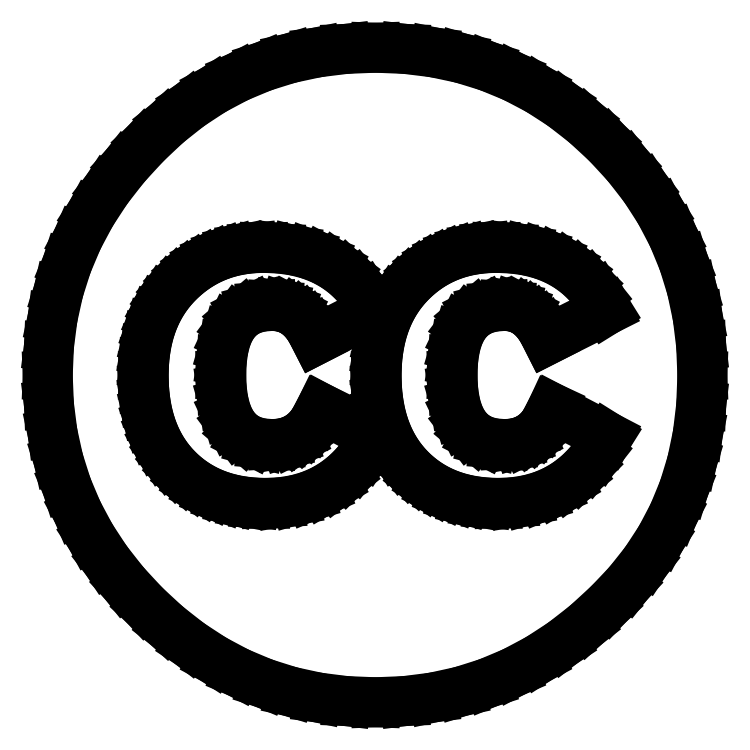
<metadata>
{"format":"dxf","ext":"dxf","renderer":"ezdxf+matplotlib","layout":"modelspace","background":"white","min_lineweight":24,"dpi":150}
</metadata>
<code>
0
SECTION
2
ENTITIES
0
LINE
8
0
10
26.67
20
13.56
30
0
11
27.78
21
13.33
31
0
0
LINE
8
0
10
27.78
20
13.33
30
0
11
28.81
21
12.96
31
0
0
LINE
8
0
10
28.81
20
12.96
30
0
11
29.79
21
12.43
31
0
0
LINE
8
0
10
29.79
20
12.43
30
0
11
30.7
21
11.75
31
0
0
LINE
8
0
10
30.7
20
11.75
30
0
11
31.56
21
10.91
31
0
0
LINE
8
0
10
31.56
20
10.91
30
0
11
32.36
21
9.919
31
0
0
LINE
8
0
10
32.36
20
9.919
30
0
11
33.09
21
8.761
31
0
0
LINE
8
0
10
33.09
20
8.761
30
0
11
34
21
6.979
31
0
0
LINE
8
0
10
34
20
6.979
30
0
11
45.65
21
12.82
31
0
0
LINE
8
0
10
45.65
20
12.82
30
0
11
43.83
21
15.74
31
0
0
LINE
8
0
10
43.83
20
15.74
30
0
11
42.08
21
17.93
31
0
0
LINE
8
0
10
42.08
20
17.93
30
0
11
40.11
21
19.82
31
0
0
LINE
8
0
10
40.11
20
19.82
30
0
11
37.93
21
21.43
31
0
0
LINE
8
0
10
37.93
20
21.43
30
0
11
35.55
21
22.75
31
0
0
LINE
8
0
10
35.55
20
22.75
30
0
11
32.95
21
23.77
31
0
0
LINE
8
0
10
32.95
20
23.77
30
0
11
30.16
21
24.5
31
0
0
LINE
8
0
10
30.16
20
24.5
30
0
11
27.16
21
24.93
31
0
0
LINE
8
0
10
27.16
20
24.93
30
0
11
23.96
21
25.08
31
0
0
LINE
8
0
10
23.96
20
25.08
30
0
11
21.72
21
24.99
31
0
0
LINE
8
0
10
21.72
20
24.99
30
0
11
19.57
21
24.74
31
0
0
LINE
8
0
10
19.57
20
24.74
30
0
11
17.5
21
24.32
31
0
0
LINE
8
0
10
17.5
20
24.32
30
0
11
15.52
21
23.73
31
0
0
LINE
8
0
10
15.52
20
23.73
30
0
11
13.63
21
22.98
31
0
0
LINE
8
0
10
13.63
20
22.98
30
0
11
11.83
21
22.05
31
0
0
LINE
8
0
10
11.83
20
22.05
30
0
11
10.12
21
20.96
31
0
0
LINE
8
0
10
10.12
20
20.96
30
0
11
8.504
21
19.69
31
0
0
LINE
8
0
10
8.504
20
19.69
30
0
11
6.977
21
18.26
31
0
0
LINE
8
0
10
6.977
20
18.26
30
0
11
5.575
21
16.69
31
0
0
LINE
8
0
10
5.575
20
16.69
30
0
11
4.336
21
15
31
0
0
LINE
8
0
10
4.336
20
15
30
0
11
3.264
21
13.19
31
0
0
LINE
8
0
10
3.264
20
13.19
30
0
11
2.357
21
11.26
31
0
0
LINE
8
0
10
2.357
20
11.26
30
0
11
1.615
21
9.221
31
0
0
LINE
8
0
10
1.615
20
9.221
30
0
11
1.04
21
7.065
31
0
0
LINE
8
0
10
1.04
20
7.065
30
0
11
0.6294
21
4.796
31
0
0
LINE
8
0
10
0.6294
20
4.796
30
0
11
0.3837
21
2.414
31
0
0
LINE
8
0
10
0.3837
20
2.414
30
0
11
0.3019
21
-0.08106
31
0
0
LINE
8
0
10
0.3019
20
-0.08106
30
0
11
0.3824
21
-2.615
31
0
0
LINE
8
0
10
0.3824
20
-2.615
30
0
11
0.6244
21
-5.029
31
0
0
LINE
8
0
10
0.6244
20
-5.029
30
0
11
1.028
21
-7.323
31
0
0
LINE
8
0
10
1.028
20
-7.323
30
0
11
1.595
21
-9.497
31
0
0
LINE
8
0
10
1.595
20
-9.497
30
0
11
2.324
21
-11.55
31
0
0
LINE
8
0
10
2.324
20
-11.55
30
0
11
3.217
21
-13.48
31
0
0
LINE
8
0
10
3.217
20
-13.48
30
0
11
4.273
21
-15.29
31
0
0
LINE
8
0
10
4.273
20
-15.29
30
0
11
5.492
21
-16.97
31
0
0
LINE
8
0
10
5.492
20
-16.97
30
0
11
6.873
21
-18.53
31
0
0
LINE
8
0
10
6.873
20
-18.53
30
0
11
8.391
21
-19.94
31
0
0
LINE
8
0
10
8.391
20
-19.94
30
0
11
10.02
21
-21.18
31
0
0
LINE
8
0
10
10.02
20
-21.18
30
0
11
11.75
21
-22.26
31
0
0
LINE
8
0
10
11.75
20
-22.26
30
0
11
13.59
21
-23.17
31
0
0
LINE
8
0
10
13.59
20
-23.17
30
0
11
15.53
21
-23.92
31
0
0
LINE
8
0
10
15.53
20
-23.92
30
0
11
17.58
21
-24.5
31
0
0
LINE
8
0
10
17.58
20
-24.5
30
0
11
19.74
21
-24.91
31
0
0
LINE
8
0
10
19.74
20
-24.91
30
0
11
21.99
21
-25.16
31
0
0
LINE
8
0
10
21.99
20
-25.16
30
0
11
24.36
21
-25.24
31
0
0
LINE
8
0
10
24.36
20
-25.24
30
0
11
27.4
21
-25.08
31
0
0
LINE
8
0
10
27.4
20
-25.08
30
0
11
30.28
21
-24.62
31
0
0
LINE
8
0
10
30.28
20
-24.62
30
0
11
32.99
21
-23.84
31
0
0
LINE
8
0
10
32.99
20
-23.84
30
0
11
35.53
21
-22.75
31
0
0
LINE
8
0
10
35.53
20
-22.75
30
0
11
37.89
21
-21.34
31
0
0
LINE
8
0
10
37.89
20
-21.34
30
0
11
40.08
21
-19.63
31
0
0
LINE
8
0
10
40.08
20
-19.63
30
0
11
42.09
21
-17.61
31
0
0
LINE
8
0
10
42.09
20
-17.61
30
0
11
43.92
21
-15.28
31
0
0
LINE
8
0
10
43.92
20
-15.28
30
0
11
45.85
21
-12.22
31
0
0
LINE
8
0
10
45.85
20
-12.22
30
0
11
34.98
21
-6.556
31
0
0
LINE
8
0
10
34.98
20
-6.556
30
0
11
34.1
21
-8.454
31
0
0
LINE
8
0
10
34.1
20
-8.454
30
0
11
33.36
21
-9.68
31
0
0
LINE
8
0
10
33.36
20
-9.68
30
0
11
32.53
21
-10.73
31
0
0
LINE
8
0
10
32.53
20
-10.73
30
0
11
31.6
21
-11.62
31
0
0
LINE
8
0
10
31.6
20
-11.62
30
0
11
30.58
21
-12.34
31
0
0
LINE
8
0
10
30.58
20
-12.34
30
0
11
29.47
21
-12.91
31
0
0
LINE
8
0
10
29.47
20
-12.91
30
0
11
28.25
21
-13.31
31
0
0
LINE
8
0
10
28.25
20
-13.31
30
0
11
26.92
21
-13.55
31
0
0
LINE
8
0
10
26.92
20
-13.55
30
0
11
25.5
21
-13.63
31
0
0
LINE
8
0
10
25.5
20
-13.63
30
0
11
23.33
21
-13.47
31
0
0
LINE
8
0
10
23.33
20
-13.47
30
0
11
21.44
21
-12.97
31
0
0
LINE
8
0
10
21.44
20
-12.97
30
0
11
19.82
21
-12.15
31
0
0
LINE
8
0
10
19.82
20
-12.15
30
0
11
18.45
21
-11
31
0
0
LINE
8
0
10
18.45
20
-11
30
0
11
17.32
21
-9.511
31
0
0
LINE
8
0
10
17.32
20
-9.511
30
0
11
16.44
21
-7.673
31
0
0
LINE
8
0
10
16.44
20
-7.673
30
0
11
15.8
21
-5.477
31
0
0
LINE
8
0
10
15.8
20
-5.477
30
0
11
15.41
21
-2.918
31
0
0
LINE
8
0
10
15.41
20
-2.918
30
0
11
15.28
21
0.0001375
31
0
0
LINE
8
0
10
15.28
20
0.0001375
30
0
11
15.41
21
2.918
31
0
0
LINE
8
0
10
15.41
20
2.918
30
0
11
15.8
21
5.476
31
0
0
LINE
8
0
10
15.8
20
5.476
30
0
11
16.44
21
7.672
31
0
0
LINE
8
0
10
16.44
20
7.672
30
0
11
17.32
21
9.509
31
0
0
LINE
8
0
10
17.32
20
9.509
30
0
11
18.45
21
10.99
31
0
0
LINE
8
0
10
18.45
20
10.99
30
0
11
19.82
21
12.14
31
0
0
LINE
8
0
10
19.82
20
12.14
30
0
11
21.44
21
12.97
31
0
0
LINE
8
0
10
21.44
20
12.97
30
0
11
23.33
21
13.46
31
0
0
LINE
8
0
10
23.33
20
13.46
30
0
11
25.49
21
13.63
31
0
0
LINE
8
0
10
25.49
20
13.63
30
0
11
26.67
21
13.56
31
0
0
LINE
8
0
10
-11.58
20
-8.444
30
0
11
-12.36
21
-9.673
31
0
0
LINE
8
0
10
-12.36
20
-9.673
30
0
11
-13.22
21
-10.73
31
0
0
LINE
8
0
10
-13.22
20
-10.73
30
0
11
-14.18
21
-11.62
31
0
0
LINE
8
0
10
-14.18
20
-11.62
30
0
11
-15.22
21
-12.34
31
0
0
LINE
8
0
10
-15.22
20
-12.34
30
0
11
-16.35
21
-12.91
31
0
0
LINE
8
0
10
-16.35
20
-12.91
30
0
11
-17.58
21
-13.31
31
0
0
LINE
8
0
10
-17.58
20
-13.31
30
0
11
-18.91
21
-13.55
31
0
0
LINE
8
0
10
-18.91
20
-13.55
30
0
11
-20.34
21
-13.63
31
0
0
LINE
8
0
10
-20.34
20
-13.63
30
0
11
-22.46
21
-13.47
31
0
0
LINE
8
0
10
-22.46
20
-13.47
30
0
11
-24.31
21
-12.97
31
0
0
LINE
8
0
10
-24.31
20
-12.97
30
0
11
-25.9
21
-12.15
31
0
0
LINE
8
0
10
-25.9
20
-12.15
30
0
11
-27.23
21
-11
31
0
0
LINE
8
0
10
-27.23
20
-11
30
0
11
-28.34
21
-9.515
31
0
0
LINE
8
0
10
-28.34
20
-9.515
30
0
11
-29.21
21
-7.677
31
0
0
LINE
8
0
10
-29.21
20
-7.677
30
0
11
-29.83
21
-5.479
31
0
0
LINE
8
0
10
-29.83
20
-5.479
30
0
11
-30.21
21
-2.919
31
0
0
LINE
8
0
10
-30.21
20
-2.919
30
0
11
-30.34
21
0.0001376
31
0
0
LINE
8
0
10
-30.34
20
0.0001376
30
0
11
-30.21
21
2.919
31
0
0
LINE
8
0
10
-30.21
20
2.919
30
0
11
-29.83
21
5.478
31
0
0
LINE
8
0
10
-29.83
20
5.478
30
0
11
-29.21
21
7.675
31
0
0
LINE
8
0
10
-29.21
20
7.675
30
0
11
-28.34
21
9.513
31
0
0
LINE
8
0
10
-28.34
20
9.513
30
0
11
-27.23
21
11
31
0
0
LINE
8
0
10
-27.23
20
11
30
0
11
-25.9
21
12.15
31
0
0
LINE
8
0
10
-25.9
20
12.15
30
0
11
-24.31
21
12.97
31
0
0
LINE
8
0
10
-24.31
20
12.97
30
0
11
-22.46
21
13.46
31
0
0
LINE
8
0
10
-22.46
20
13.46
30
0
11
-20.34
21
13.63
31
0
0
LINE
8
0
10
-20.34
20
13.63
30
0
11
-19.12
21
13.56
31
0
0
LINE
8
0
10
-19.12
20
13.56
30
0
11
-17.98
21
13.33
31
0
0
LINE
8
0
10
-17.98
20
13.33
30
0
11
-16.91
21
12.95
31
0
0
LINE
8
0
10
-16.91
20
12.95
30
0
11
-15.91
21
12.43
31
0
0
LINE
8
0
10
-15.91
20
12.43
30
0
11
-14.98
21
11.75
31
0
0
LINE
8
0
10
-14.98
20
11.75
30
0
11
-14.11
21
10.91
31
0
0
LINE
8
0
10
-14.11
20
10.91
30
0
11
-13.3
21
9.917
31
0
0
LINE
8
0
10
-13.3
20
9.917
30
0
11
-12.56
21
8.76
31
0
0
LINE
8
0
10
-12.56
20
8.76
30
0
11
-11.65
21
6.975
31
0
0
LINE
8
0
10
-11.65
20
6.975
30
0
11
-0.2153
21
12.83
31
0
0
LINE
8
0
10
-0.2153
20
12.83
30
0
11
-2.033
21
15.74
31
0
0
LINE
8
0
10
-2.033
20
15.74
30
0
11
-3.791
21
17.93
31
0
0
LINE
8
0
10
-3.791
20
17.93
30
0
11
-5.762
21
19.82
31
0
0
LINE
8
0
10
-5.762
20
19.82
30
0
11
-7.944
21
21.43
31
0
0
LINE
8
0
10
-7.944
20
21.43
30
0
11
-10.34
21
22.75
31
0
0
LINE
8
0
10
-10.34
20
22.75
30
0
11
-12.93
21
23.77
31
0
0
LINE
8
0
10
-12.93
20
23.77
30
0
11
-15.74
21
24.5
31
0
0
LINE
8
0
10
-15.74
20
24.5
30
0
11
-18.74
21
24.93
31
0
0
LINE
8
0
10
-18.74
20
24.93
30
0
11
-21.94
21
25.08
31
0
0
LINE
8
0
10
-21.94
20
25.08
30
0
11
-24.15
21
24.99
31
0
0
LINE
8
0
10
-24.15
20
24.99
30
0
11
-26.27
21
24.74
31
0
0
LINE
8
0
10
-26.27
20
24.74
30
0
11
-28.31
21
24.32
31
0
0
LINE
8
0
10
-28.31
20
24.32
30
0
11
-30.28
21
23.73
31
0
0
LINE
8
0
10
-30.28
20
23.73
30
0
11
-32.16
21
22.98
31
0
0
LINE
8
0
10
-32.16
20
22.98
30
0
11
-33.96
21
22.05
31
0
0
LINE
8
0
10
-33.96
20
22.05
30
0
11
-35.67
21
20.96
31
0
0
LINE
8
0
10
-35.67
20
20.96
30
0
11
-37.31
21
19.7
31
0
0
LINE
8
0
10
-37.31
20
19.7
30
0
11
-38.85
21
18.27
31
0
0
LINE
8
0
10
-38.85
20
18.27
30
0
11
-40.28
21
16.69
31
0
0
LINE
8
0
10
-40.28
20
16.69
30
0
11
-41.54
21
15
31
0
0
LINE
8
0
10
-41.54
20
15
30
0
11
-42.63
21
13.19
31
0
0
LINE
8
0
10
-42.63
20
13.19
30
0
11
-43.55
21
11.27
31
0
0
LINE
8
0
10
-43.55
20
11.27
30
0
11
-44.31
21
9.223
31
0
0
LINE
8
0
10
-44.31
20
9.223
30
0
11
-44.89
21
7.067
31
0
0
LINE
8
0
10
-44.89
20
7.067
30
0
11
-45.31
21
4.797
31
0
0
LINE
8
0
10
-45.31
20
4.797
30
0
11
-45.56
21
2.414
31
0
0
LINE
8
0
10
-45.56
20
2.414
30
0
11
-45.64
21
-0.08092
31
0
0
LINE
8
0
10
-45.64
20
-0.08092
30
0
11
-45.56
21
-2.615
31
0
0
LINE
8
0
10
-45.56
20
-2.615
30
0
11
-45.32
21
-5.029
31
0
0
LINE
8
0
10
-45.32
20
-5.029
30
0
11
-44.91
21
-7.324
31
0
0
LINE
8
0
10
-44.91
20
-7.324
30
0
11
-44.35
21
-9.497
31
0
0
LINE
8
0
10
-44.35
20
-9.497
30
0
11
-43.62
21
-11.55
31
0
0
LINE
8
0
10
-43.62
20
-11.55
30
0
11
-42.72
21
-13.48
31
0
0
LINE
8
0
10
-42.72
20
-13.48
30
0
11
-41.66
21
-15.29
31
0
0
LINE
8
0
10
-41.66
20
-15.29
30
0
11
-40.44
21
-16.97
31
0
0
LINE
8
0
10
-40.44
20
-16.97
30
0
11
-39.05
21
-18.53
31
0
0
LINE
8
0
10
-39.05
20
-18.53
30
0
11
-37.54
21
-19.94
31
0
0
LINE
8
0
10
-37.54
20
-19.94
30
0
11
-35.91
21
-21.18
31
0
0
LINE
8
0
10
-35.91
20
-21.18
30
0
11
-34.17
21
-22.26
31
0
0
LINE
8
0
10
-34.17
20
-22.26
30
0
11
-32.33
21
-23.17
31
0
0
LINE
8
0
10
-32.33
20
-23.17
30
0
11
-30.38
21
-23.92
31
0
0
LINE
8
0
10
-30.38
20
-23.92
30
0
11
-28.33
21
-24.5
31
0
0
LINE
8
0
10
-28.33
20
-24.5
30
0
11
-26.17
21
-24.91
31
0
0
LINE
8
0
10
-26.17
20
-24.91
30
0
11
-23.91
21
-25.16
31
0
0
LINE
8
0
10
-23.91
20
-25.16
30
0
11
-21.55
21
-25.24
31
0
0
LINE
8
0
10
-21.55
20
-25.24
30
0
11
-18.5
21
-25.08
31
0
0
LINE
8
0
10
-18.5
20
-25.08
30
0
11
-15.62
21
-24.62
31
0
0
LINE
8
0
10
-15.62
20
-24.62
30
0
11
-12.9
21
-23.84
31
0
0
LINE
8
0
10
-12.9
20
-23.84
30
0
11
-10.36
21
-22.75
31
0
0
LINE
8
0
10
-10.36
20
-22.75
30
0
11
-7.989
21
-21.35
31
0
0
LINE
8
0
10
-7.989
20
-21.35
30
0
11
-5.797
21
-19.63
31
0
0
LINE
8
0
10
-5.797
20
-19.63
30
0
11
-3.785
21
-17.61
31
0
0
LINE
8
0
10
-3.785
20
-17.61
30
0
11
-1.951
21
-15.28
31
0
0
LINE
8
0
10
-1.951
20
-15.28
30
0
11
-0.02363
21
-12.22
31
0
0
LINE
8
0
10
-0.02363
20
-12.22
30
0
11
-10.66
21
-6.557
31
0
0
LINE
8
0
10
-10.66
20
-6.557
30
0
11
-11.58
21
-8.444
31
0
0
LINE
8
0
10
53.17
20
36.95
30
0
11
49.68
21
41.44
31
0
0
LINE
8
0
10
49.68
20
41.44
30
0
11
45.73
21
45.73
31
0
0
LINE
8
0
10
45.73
20
45.73
30
0
11
41.45
21
49.68
31
0
0
LINE
8
0
10
41.45
20
49.68
30
0
11
36.97
21
53.17
31
0
0
LINE
8
0
10
36.97
20
53.17
30
0
11
32.29
21
56.19
31
0
0
LINE
8
0
10
32.29
20
56.19
30
0
11
27.42
21
58.74
31
0
0
LINE
8
0
10
27.42
20
58.74
30
0
11
22.35
21
60.83
31
0
0
LINE
8
0
10
22.35
20
60.83
30
0
11
17.09
21
62.46
31
0
0
LINE
8
0
10
17.09
20
62.46
30
0
11
11.63
21
63.62
31
0
0
LINE
8
0
10
11.63
20
63.62
30
0
11
5.964
21
64.32
31
0
0
LINE
8
0
10
5.964
20
64.32
30
0
11
0.09991
21
64.55
31
0
0
LINE
8
0
10
0.09991
20
64.55
30
0
11
-5.76
21
64.32
31
0
0
LINE
8
0
10
-5.76
20
64.32
30
0
11
-11.41
21
63.62
31
0
0
LINE
8
0
10
-11.41
20
63.62
30
0
11
-16.86
21
62.45
31
0
0
LINE
8
0
10
-16.86
20
62.45
30
0
11
-22.1
21
60.81
31
0
0
LINE
8
0
10
-22.1
20
60.81
30
0
11
-27.13
21
58.71
31
0
0
LINE
8
0
10
-27.13
20
58.71
30
0
11
-31.96
21
56.15
31
0
0
LINE
8
0
10
-31.96
20
56.15
30
0
11
-36.59
21
53.11
31
0
0
LINE
8
0
10
-36.59
20
53.11
30
0
11
-41.01
21
49.61
31
0
0
LINE
8
0
10
-41.01
20
49.61
30
0
11
-45.24
21
45.63
31
0
0
LINE
8
0
10
-45.24
20
45.63
30
0
11
-49.3
21
41.21
31
0
0
LINE
8
0
10
-49.3
20
41.21
30
0
11
-52.88
21
36.62
31
0
0
LINE
8
0
10
-52.88
20
36.62
30
0
11
-55.98
21
31.87
31
0
0
LINE
8
0
10
-55.98
20
31.87
30
0
11
-58.6
21
26.96
31
0
0
LINE
8
0
10
-58.6
20
26.96
30
0
11
-60.75
21
21.88
31
0
0
LINE
8
0
10
-60.75
20
21.88
30
0
11
-62.41
21
16.63
31
0
0
LINE
8
0
10
-62.41
20
16.63
30
0
11
-63.61
21
11.22
31
0
0
LINE
8
0
10
-63.61
20
11.22
30
0
11
-64.32
21
5.645
31
0
0
LINE
8
0
10
-64.32
20
5.645
30
0
11
-64.56
21
-0.1011
31
0
0
LINE
8
0
10
-64.56
20
-0.1011
30
0
11
-64.32
21
-5.841
31
0
0
LINE
8
0
10
-64.32
20
-5.841
30
0
11
-63.62
21
-11.4
31
0
0
LINE
8
0
10
-63.62
20
-11.4
30
0
11
-62.44
21
-16.79
31
0
0
LINE
8
0
10
-62.44
20
-16.79
30
0
11
-60.78
21
-22
31
0
0
LINE
8
0
10
-60.78
20
-22
30
0
11
-58.66
21
-27.03
31
0
0
LINE
8
0
10
-58.66
20
-27.03
30
0
11
-56.07
21
-31.89
31
0
0
LINE
8
0
10
-56.07
20
-31.89
30
0
11
-53
21
-36.58
31
0
0
LINE
8
0
10
-53
20
-36.58
30
0
11
-49.45
21
-41.09
31
0
0
LINE
8
0
10
-49.45
20
-41.09
30
0
11
-45.44
21
-45.43
31
0
0
LINE
8
0
10
-45.44
20
-45.43
30
0
11
-41.09
21
-49.45
31
0
0
LINE
8
0
10
-41.09
20
-49.45
30
0
11
-36.57
21
-52.99
31
0
0
LINE
8
0
10
-36.57
20
-52.99
30
0
11
-31.87
21
-56.06
31
0
0
LINE
8
0
10
-31.87
20
-56.06
30
0
11
-26.99
21
-58.65
31
0
0
LINE
8
0
10
-26.99
20
-58.65
30
0
11
-21.94
21
-60.78
31
0
0
LINE
8
0
10
-21.94
20
-60.78
30
0
11
-16.7
21
-62.43
31
0
0
LINE
8
0
10
-16.7
20
-62.43
30
0
11
-11.28
21
-63.61
31
0
0
LINE
8
0
10
-11.28
20
-63.61
30
0
11
-5.683
21
-64.32
31
0
0
LINE
8
0
10
-5.683
20
-64.32
30
0
11
0.09976
21
-64.55
31
0
0
LINE
8
0
10
0.09976
20
-64.55
30
0
11
5.888
21
-64.31
31
0
0
LINE
8
0
10
5.888
20
-64.31
30
0
11
11.5
21
-63.6
31
0
0
LINE
8
0
10
11.5
20
-63.6
30
0
11
16.94
21
-62.41
31
0
0
LINE
8
0
10
16.94
20
-62.41
30
0
11
22.21
21
-60.74
31
0
0
LINE
8
0
10
22.21
20
-60.74
30
0
11
27.32
21
-58.59
31
0
0
LINE
8
0
10
27.32
20
-58.59
30
0
11
32.25
21
-55.97
31
0
0
LINE
8
0
10
32.25
20
-55.97
30
0
11
37.01
21
-52.87
31
0
0
LINE
8
0
10
37.01
20
-52.87
30
0
11
41.61
21
-49.29
31
0
0
LINE
8
0
10
41.61
20
-49.29
30
0
11
46.03
21
-45.23
31
0
0
LINE
8
0
10
46.03
20
-45.23
30
0
11
49.93
21
-41.13
31
0
0
LINE
8
0
10
49.93
20
-41.13
30
0
11
53.36
21
-36.8
31
0
0
LINE
8
0
10
53.36
20
-36.8
30
0
11
56.33
21
-32.25
31
0
0
LINE
8
0
10
56.33
20
-32.25
30
0
11
58.84
21
-27.47
31
0
0
LINE
8
0
10
58.84
20
-27.47
30
0
11
60.9
21
-22.45
31
0
0
LINE
8
0
10
60.9
20
-22.45
30
0
11
62.5
21
-17.21
31
0
0
LINE
8
0
10
62.5
20
-17.21
30
0
11
63.64
21
-11.74
31
0
0
LINE
8
0
10
63.64
20
-11.74
30
0
11
64.33
21
-6.038
31
0
0
LINE
8
0
10
64.33
20
-6.038
30
0
11
64.56
21
-0.1012
31
0
0
LINE
8
0
10
64.56
20
-0.1012
30
0
11
64.33
21
5.804
31
0
0
LINE
8
0
10
64.33
20
5.804
30
0
11
63.63
21
11.5
31
0
0
LINE
8
0
10
63.63
20
11.5
30
0
11
62.47
21
17
31
0
0
LINE
8
0
10
62.47
20
17
30
0
11
60.84
21
22.29
31
0
0
LINE
8
0
10
60.84
20
22.29
30
0
11
58.75
21
27.38
31
0
0
LINE
8
0
10
58.75
20
27.38
30
0
11
56.19
21
32.27
31
0
0
LINE
8
0
10
56.19
20
32.27
30
0
11
53.17
21
36.95
31
0
0
ENDSEC
0
EOF

</code>
